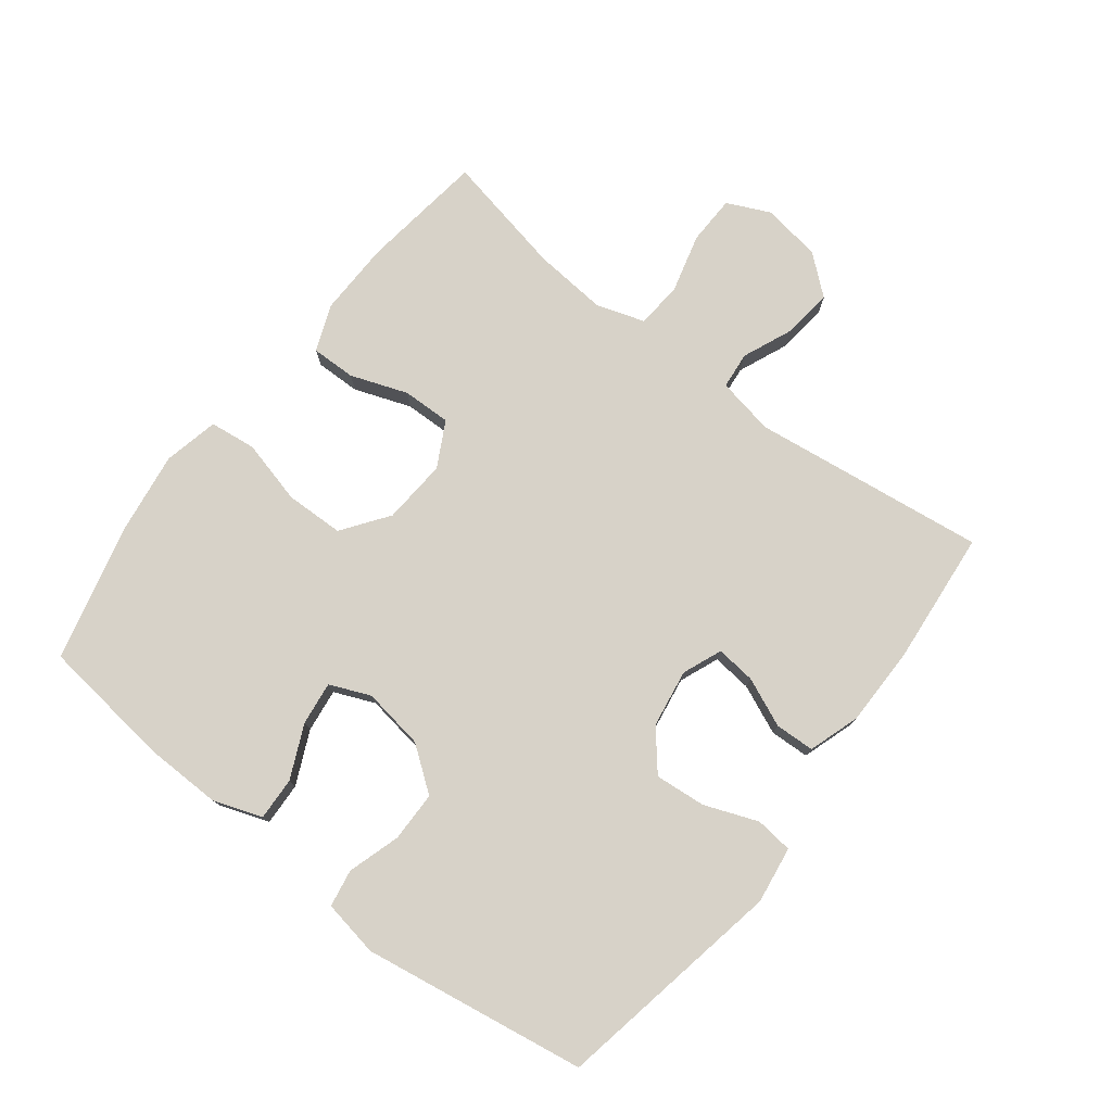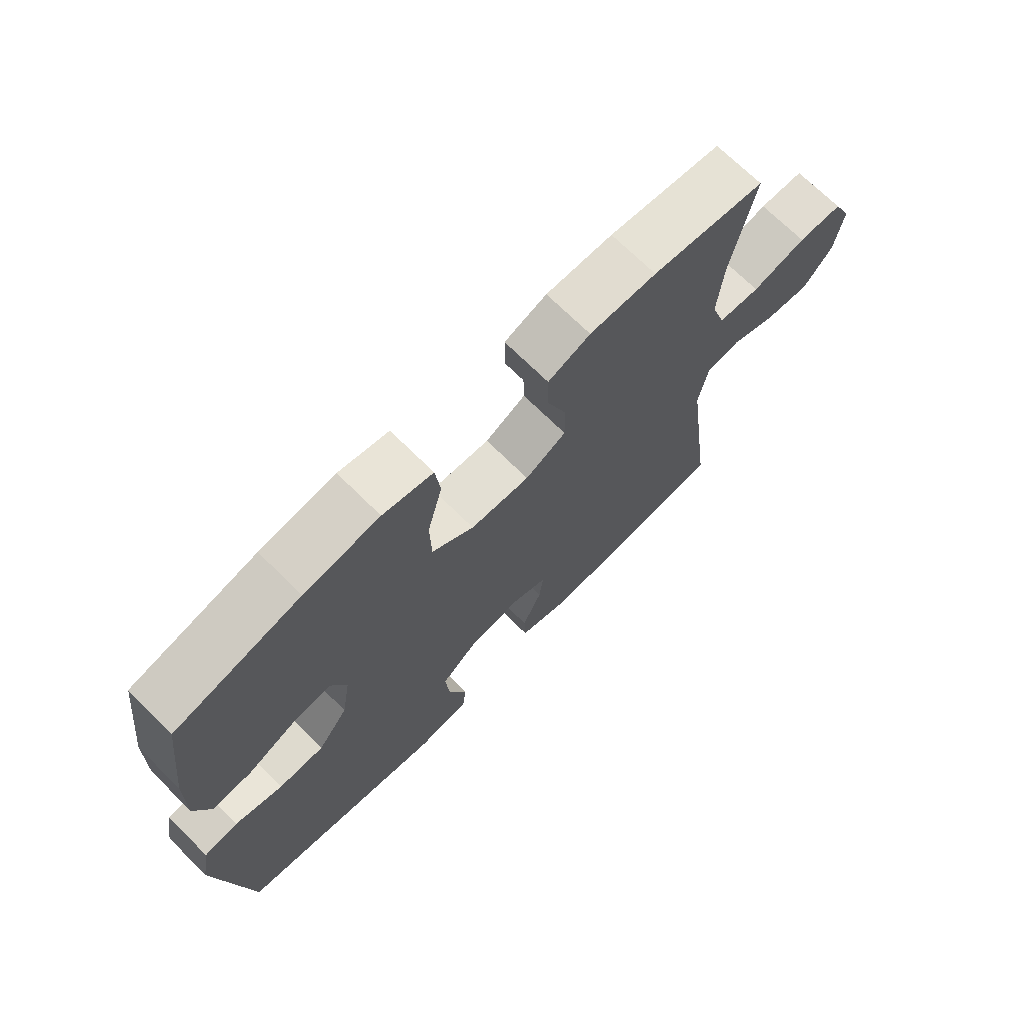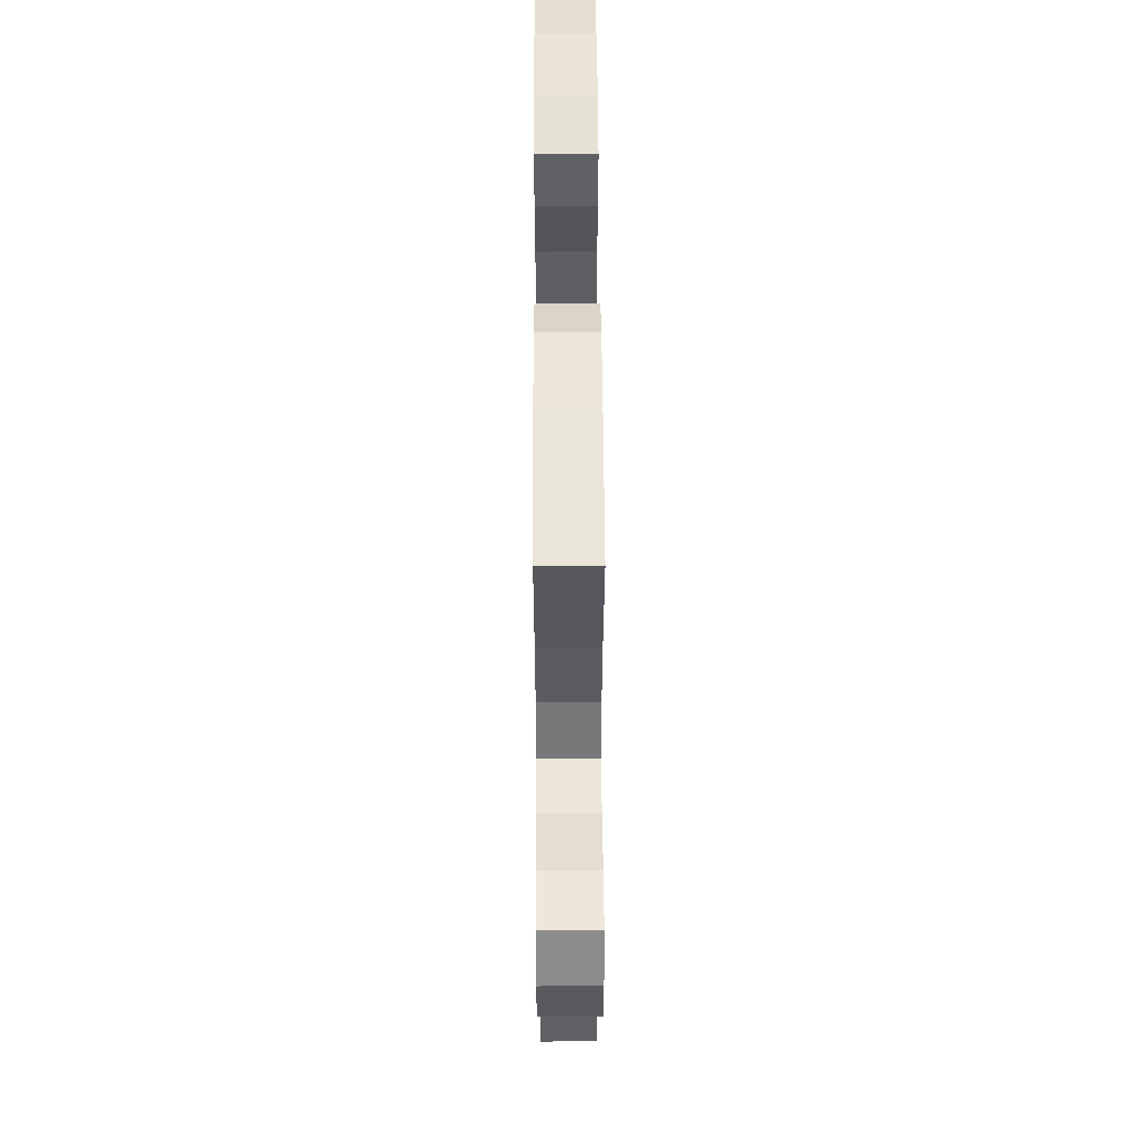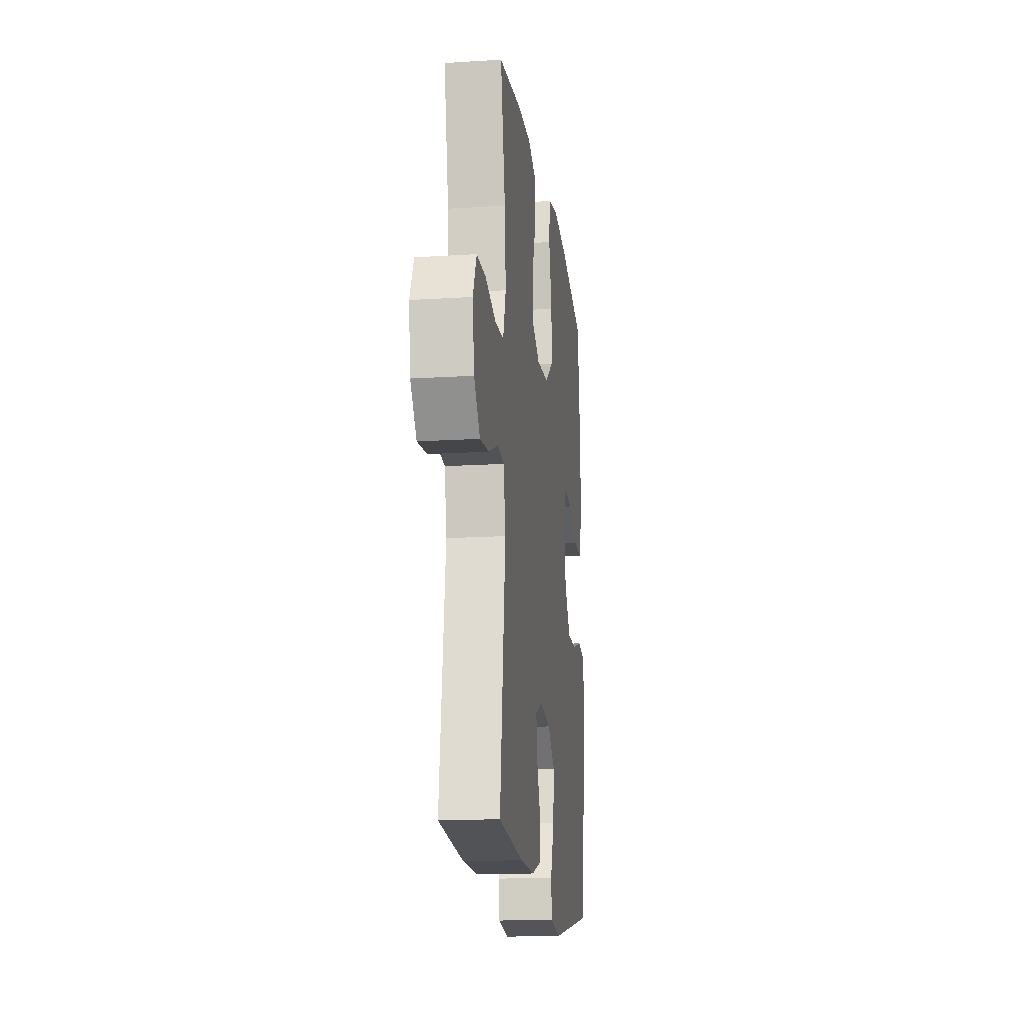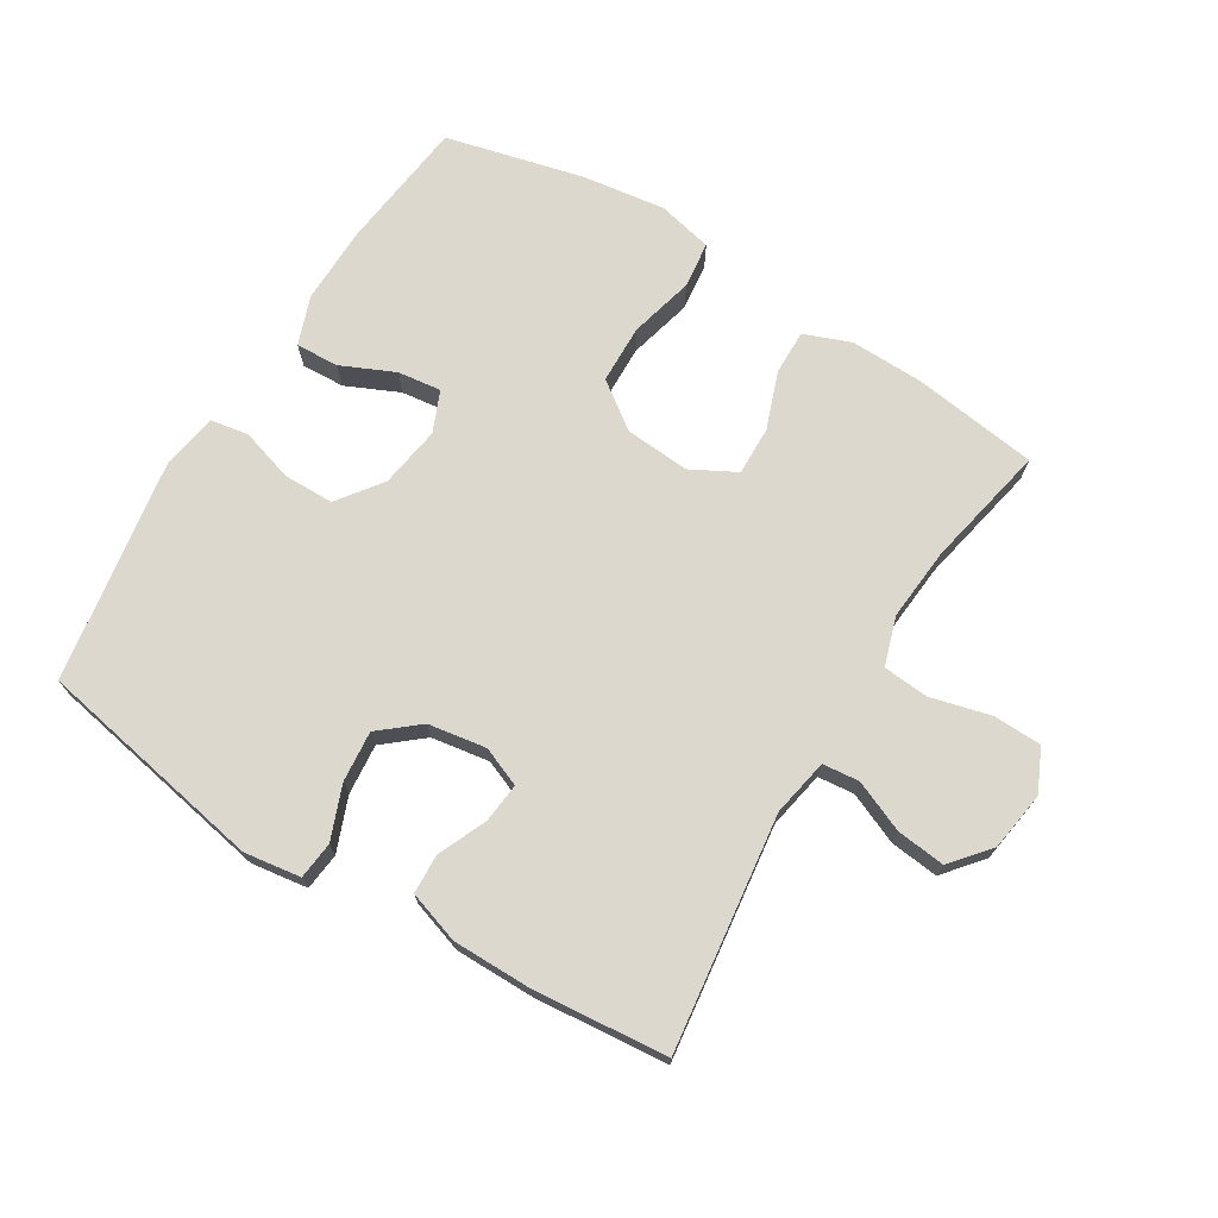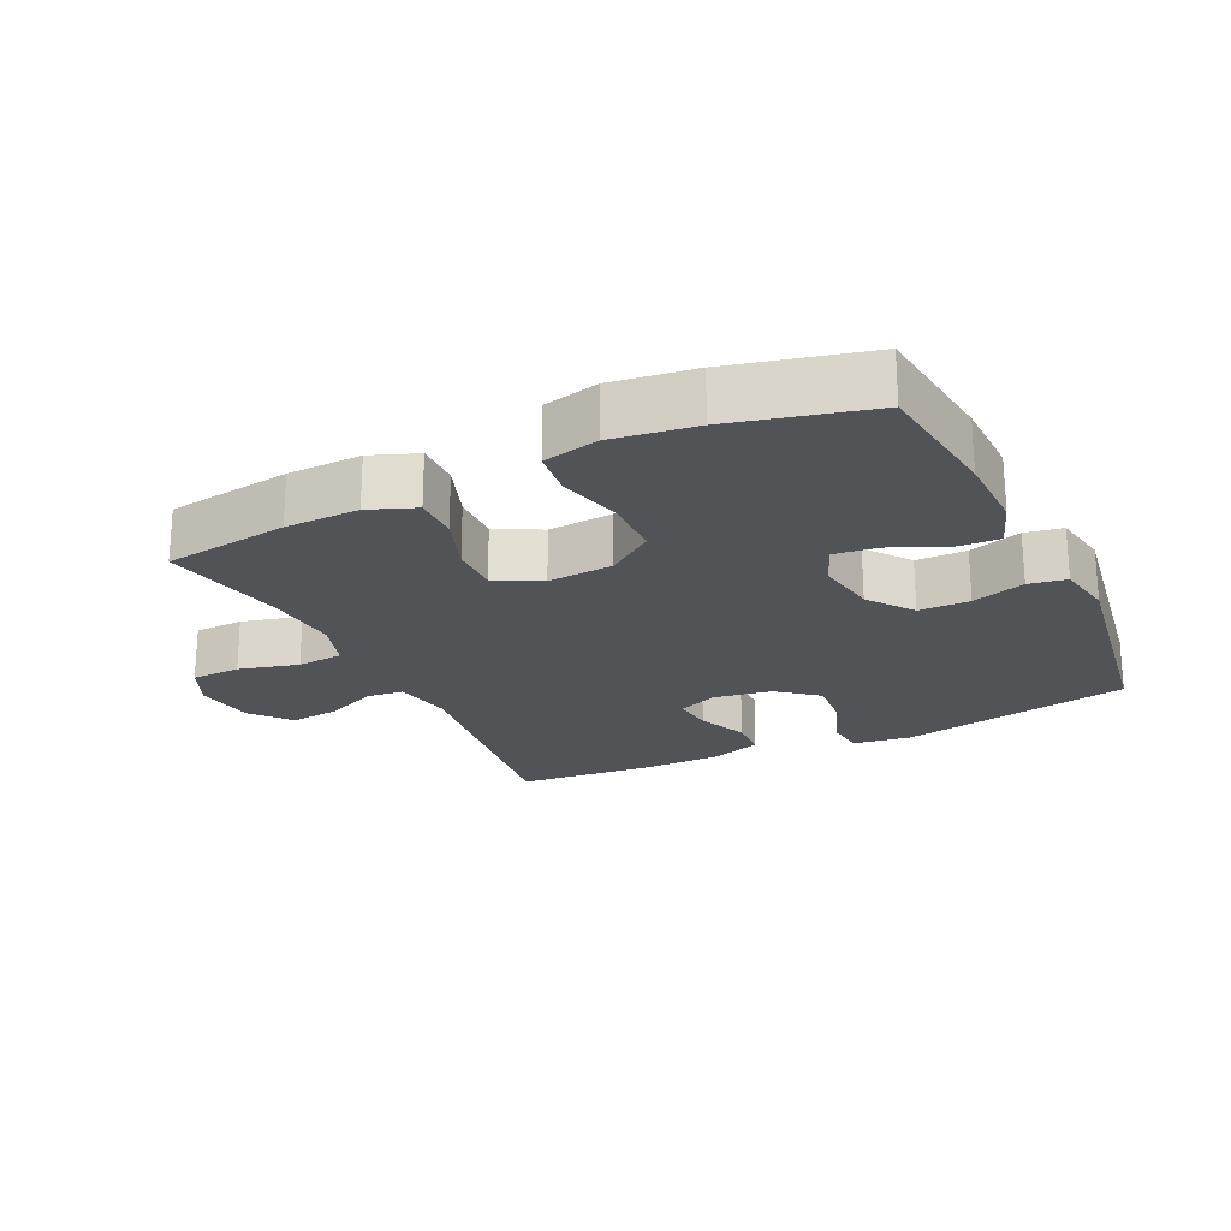
<metadata>
{"format":"obj","ext":"obj","renderer":"f3d","projection":"perspective","resolution":1024,"background":"white","views":[{"elev":77.4,"azim":127.7,"up":"+Y"},{"elev":70.5,"azim":134.8,"up":"+Z"},{"elev":50.8,"azim":-90.3,"up":"+Z"},{"elev":-16.5,"azim":-82.7,"up":"+Z"},{"elev":72.1,"azim":-148.5,"up":"+Y"},{"elev":-22.5,"azim":25.7,"up":"+Y"}]}
</metadata>
<code>
o path268_path268.001
v -0.4437 0.0375 0.3137
v -0.4339 0.0375 0.1991
v -0.4583 0.0375 0.1236
v -0.5299 0.0375 0.1176
v -0.622 0.0375 0.1419
v -0.6982 0.0375 0.1397
v -0.729 0.0375 0.07322
v -0.7152 0.0375 -0.01898
v -0.6648 0.0375 -0.07932
v -0.5887 0.0375 -0.07057
v -0.5094 0.0375 -0.03692
v -0.4524 0.0375 -0.0429
v -0.4354 0.0375 -0.1327
v -0.4827 0.0375 -0.4973
v -0.2744 0.0375 -0.5167
v -0.1501 0.0375 -0.5167
v -0.06978 0.0375 -0.4904
v -0.06735 0.0375 -0.4288
v -0.1003 0.0375 -0.3529
v -0.1068 0.0375 -0.2909
v -0.04555 0.0375 -0.266
v 0.04491 0.0375 -0.2802
v 0.1058 0.0375 -0.3307
v 0.09859 0.0375 -0.41
v 0.06647 0.0375 -0.4933
v 0.07284 0.0375 -0.5516
v 0.1612 0.0375 -0.5644
v 0.519 0.0375 -0.4973
v 0.5748 0.0375 -0.1491
v 0.5592 0.0375 -0.06127
v 0.5009 0.0375 -0.05111
v 0.419 0.0375 -0.07633
v 0.3407 0.0375 -0.07533
v 0.2896 0.0375 -0.006816
v 0.2747 0.0375 0.08931
v 0.3014 0.0375 0.1528
v 0.3691 0.0375 0.1442
v 0.4522 0.0375 0.1065
v 0.5189 0.0375 0.1035
v 0.5461 0.0375 0.1792
v 0.5439 0.0375 0.3001
v 0.519 0.0375 0.5047
v 0.3052 0.0375 0.5575
v 0.1764 0.0375 0.5755
v 0.09072 0.0375 0.5564
v 0.08205 0.0375 0.484
v 0.1076 0.0375 0.3841
v 0.1053 0.0375 0.2931
v 0.03356 0.0375 0.2412
v -0.06751 0.0375 0.234
v -0.1373 0.0375 0.2711
v -0.1355 0.0375 0.3469
v -0.1032 0.0375 0.4354
v -0.1019 0.0375 0.5051
v -0.1743 0.0375 0.5332
v -0.2891 0.0375 0.5308
v -0.4827 0.0375 0.5047
v -0.4437 -0.0375 0.3137
v -0.4339 -0.0375 0.1991
v -0.4583 -0.0375 0.1236
v -0.5299 -0.0375 0.1176
v -0.622 -0.0375 0.1419
v -0.6982 -0.0375 0.1397
v -0.729 -0.0375 0.07322
v -0.7152 -0.0375 -0.01898
v -0.6648 -0.0375 -0.07932
v -0.5887 -0.0375 -0.07057
v -0.5094 -0.0375 -0.03692
v -0.4524 -0.0375 -0.0429
v -0.4354 -0.0375 -0.1327
v -0.4827 -0.0375 -0.4973
v -0.2744 -0.0375 -0.5167
v -0.1501 -0.0375 -0.5167
v -0.06978 -0.0375 -0.4904
v -0.06735 -0.0375 -0.4288
v -0.1003 -0.0375 -0.3529
v -0.1068 -0.0375 -0.2909
v -0.04555 -0.0375 -0.266
v 0.04491 -0.0375 -0.2802
v 0.1058 -0.0375 -0.3307
v 0.09859 -0.0375 -0.41
v 0.06647 -0.0375 -0.4933
v 0.07284 -0.0375 -0.5516
v 0.1612 -0.0375 -0.5644
v 0.519 -0.0375 -0.4973
v 0.5748 -0.0375 -0.1491
v 0.5592 -0.0375 -0.06127
v 0.5009 -0.0375 -0.05111
v 0.419 -0.0375 -0.07633
v 0.3407 -0.0375 -0.07533
v 0.2896 -0.0375 -0.006816
v 0.2747 -0.0375 0.08931
v 0.3014 -0.0375 0.1528
v 0.3691 -0.0375 0.1442
v 0.4522 -0.0375 0.1065
v 0.5189 -0.0375 0.1035
v 0.5461 -0.0375 0.1792
v 0.5439 -0.0375 0.3001
v 0.519 -0.0375 0.5047
v 0.3052 -0.0375 0.5575
v 0.1764 -0.0375 0.5755
v 0.09072 -0.0375 0.5564
v 0.08205 -0.0375 0.484
v 0.1076 -0.0375 0.3841
v 0.1053 -0.0375 0.2931
v 0.03356 -0.0375 0.2412
v -0.06751 -0.0375 0.234
v -0.1373 -0.0375 0.2711
v -0.1355 -0.0375 0.3469
v -0.1032 -0.0375 0.4354
v -0.1019 -0.0375 0.5051
v -0.1743 -0.0375 0.5332
v -0.2891 -0.0375 0.5308
v -0.4827 -0.0375 0.5047
v -0.6982 0.0375 0.1397
v -0.6982 0.0375 0.1397
v -0.729 0.0375 0.07322
v -0.7152 0.0375 -0.01898
v -0.6648 0.0375 -0.07932
v -0.622 0.0375 0.1419
v -0.5887 0.0375 -0.07057
v -0.5299 0.0375 0.1176
v -0.5094 0.0375 -0.03692
v -0.4583 0.0375 0.1236
v -0.4583 0.0375 0.1236
v -0.4524 0.0375 -0.0429
v -0.4524 0.0375 -0.0429
v -0.4827 0.0375 0.5047
v -0.4827 0.0375 0.5047
v -0.4437 0.0375 0.3137
v -0.4339 0.0375 0.1991
v -0.4354 0.0375 -0.1327
v -0.4827 0.0375 -0.4973
v -0.4827 0.0375 -0.4973
v -0.2891 0.0375 0.5308
v -0.2744 0.0375 -0.5167
v -0.1743 0.0375 0.5332
v -0.1501 0.0375 -0.5167
v -0.1019 0.0375 0.5051
v -0.1019 0.0375 0.5051
v -0.1373 0.0375 0.2711
v -0.1373 0.0375 0.2711
v -0.1355 0.0375 0.3469
v -0.1003 0.0375 -0.3529
v -0.1068 0.0375 -0.2909
v -0.1068 0.0375 -0.2909
v -0.06978 0.0375 -0.4904
v -0.06978 0.0375 -0.4904
v -0.06751 0.0375 0.234
v -0.1032 0.0375 0.4354
v -0.04555 0.0375 -0.266
v -0.06735 0.0375 -0.4288
v 0.03356 0.0375 0.2412
v 0.04491 0.0375 -0.2802
v 0.1053 0.0375 0.2931
v 0.1058 0.0375 -0.3307
v 0.09859 0.0375 -0.41
v 0.06647 0.0375 -0.4933
v 0.07284 0.0375 -0.5516
v 0.07284 0.0375 -0.5516
v 0.1612 0.0375 -0.5644
v 0.09072 0.0375 0.5564
v 0.09072 0.0375 0.5564
v 0.08205 0.0375 0.484
v 0.1076 0.0375 0.3841
v 0.1764 0.0375 0.5755
v 0.3052 0.0375 0.5575
v 0.2747 0.0375 0.08931
v 0.3014 0.0375 0.1528
v 0.3014 0.0375 0.1528
v 0.2896 0.0375 -0.006816
v 0.3407 0.0375 -0.07533
v 0.3691 0.0375 0.1442
v 0.419 0.0375 -0.07633
v 0.4522 0.0375 0.1065
v 0.5009 0.0375 -0.05111
v 0.519 0.0375 0.5047
v 0.519 0.0375 0.5047
v 0.5189 0.0375 0.1035
v 0.5189 0.0375 0.1035
v 0.519 0.0375 -0.4973
v 0.519 0.0375 -0.4973
v 0.5592 0.0375 -0.06127
v 0.5592 0.0375 -0.06127
v 0.5461 0.0375 0.1792
v 0.5439 0.0375 0.3001
v 0.5748 0.0375 -0.1491
v -0.6982 -0.0375 0.1397
v -0.6982 -0.0375 0.1397
v -0.729 -0.0375 0.07322
v -0.7152 -0.0375 -0.01898
v -0.6648 -0.0375 -0.07932
v -0.622 -0.0375 0.1419
v -0.5887 -0.0375 -0.07057
v -0.5299 -0.0375 0.1176
v -0.5094 -0.0375 -0.03692
v -0.4583 -0.0375 0.1236
v -0.4583 -0.0375 0.1236
v -0.4524 -0.0375 -0.0429
v -0.4524 -0.0375 -0.0429
v -0.4827 -0.0375 0.5047
v -0.4827 -0.0375 0.5047
v -0.4437 -0.0375 0.3137
v -0.4339 -0.0375 0.1991
v -0.4354 -0.0375 -0.1327
v -0.4827 -0.0375 -0.4973
v -0.4827 -0.0375 -0.4973
v -0.2891 -0.0375 0.5308
v -0.2744 -0.0375 -0.5167
v -0.1743 -0.0375 0.5332
v -0.1501 -0.0375 -0.5167
v -0.1019 -0.0375 0.5051
v -0.1019 -0.0375 0.5051
v -0.1373 -0.0375 0.2711
v -0.1373 -0.0375 0.2711
v -0.1355 -0.0375 0.3469
v -0.1003 -0.0375 -0.3529
v -0.1068 -0.0375 -0.2909
v -0.1068 -0.0375 -0.2909
v -0.06978 -0.0375 -0.4904
v -0.06978 -0.0375 -0.4904
v -0.06751 -0.0375 0.234
v -0.1032 -0.0375 0.4354
v -0.04555 -0.0375 -0.266
v -0.06735 -0.0375 -0.4288
v 0.03356 -0.0375 0.2412
v 0.04491 -0.0375 -0.2802
v 0.1053 -0.0375 0.2931
v 0.1058 -0.0375 -0.3307
v 0.09859 -0.0375 -0.41
v 0.06647 -0.0375 -0.4933
v 0.07284 -0.0375 -0.5516
v 0.07284 -0.0375 -0.5516
v 0.1612 -0.0375 -0.5644
v 0.09072 -0.0375 0.5564
v 0.09072 -0.0375 0.5564
v 0.08205 -0.0375 0.484
v 0.1076 -0.0375 0.3841
v 0.1764 -0.0375 0.5755
v 0.3052 -0.0375 0.5575
v 0.2747 -0.0375 0.08931
v 0.3014 -0.0375 0.1528
v 0.3014 -0.0375 0.1528
v 0.2896 -0.0375 -0.006816
v 0.3407 -0.0375 -0.07533
v 0.3691 -0.0375 0.1442
v 0.419 -0.0375 -0.07633
v 0.4522 -0.0375 0.1065
v 0.5009 -0.0375 -0.05111
v 0.519 -0.0375 0.5047
v 0.519 -0.0375 0.5047
v 0.5189 -0.0375 0.1035
v 0.5189 -0.0375 0.1035
v 0.519 -0.0375 -0.4973
v 0.519 -0.0375 -0.4973
v 0.5592 -0.0375 -0.06127
v 0.5592 -0.0375 -0.06127
v 0.5461 -0.0375 0.1792
v 0.5439 -0.0375 0.3001
v 0.5748 -0.0375 -0.1491
f 254 230 234
f 218 199 205
f 225 211 220
f 242 228 241
f 209 218 205
f 224 199 218
f 228 242 238
f 199 197 196
f 244 226 224
f 237 239 235
f 242 259 240
f 218 209 217
f 226 241 228
f 222 214 199
f 194 193 191
f 217 211 225
f 259 246 258
f 245 227 229
f 242 246 259
f 195 193 194
f 211 217 209
f 252 258 248
f 254 245 229
f 234 231 232
f 204 214 203
f 222 199 224
f 248 258 246
f 196 197 195
f 208 216 210
f 203 208 201
f 203 216 208
f 244 224 227
f 247 260 249
f 244 227 245
f 210 223 212
f 250 240 259
f 224 226 222
f 239 238 240
f 240 238 242
f 191 193 190
f 229 230 254
f 234 230 231
f 241 226 244
f 196 195 194
f 194 191 192
f 260 247 254
f 256 249 260
f 199 214 197
f 190 193 188
f 216 203 214
f 247 245 254
f 238 239 237
f 197 214 204
f 209 205 206
f 210 216 223
f 116 7 64 189
f 7 8 65 64
f 8 9 66 65
f 5 6 63 62
f 9 10 67 66
f 4 5 62 61
f 10 11 68 67
f 125 4 61 198
f 11 127 200 68
f 129 1 58 202
f 2 3 60 59
f 12 13 70 69
f 13 134 207 70
f 1 2 59 58
f 56 57 114 113
f 14 15 72 71
f 55 56 113 112
f 15 16 73 72
f 140 55 112 213
f 142 52 109 215
f 19 146 219 76
f 16 148 221 73
f 50 51 108 107
f 53 54 111 110
f 52 53 110 109
f 20 21 78 77
f 18 19 76 75
f 17 18 75 74
f 49 50 107 106
f 21 22 79 78
f 48 49 106 105
f 22 23 80 79
f 24 25 82 81
f 25 160 233 82
f 26 27 84 83
f 163 46 103 236
f 46 47 104 103
f 44 45 102 101
f 23 24 81 80
f 47 48 105 104
f 43 44 101 100
f 35 170 243 92
f 34 35 92 91
f 33 34 91 90
f 36 37 94 93
f 32 33 90 89
f 37 38 95 94
f 31 32 89 88
f 178 43 100 251
f 38 180 253 95
f 27 182 255 84
f 184 31 88 257
f 39 40 97 96
f 41 42 99 98
f 40 41 98 97
f 29 30 87 86
f 28 29 86 85
f 181 161 157
f 145 132 126
f 152 147 138
f 169 168 155
f 136 132 145
f 151 145 126
f 155 165 169
f 126 123 124
f 171 151 153
f 164 162 166
f 169 167 186
f 145 144 136
f 153 155 168
f 149 126 141
f 121 118 120
f 144 152 138
f 186 185 173
f 172 156 154
f 169 186 173
f 122 121 120
f 138 136 144
f 179 175 185
f 181 156 172
f 161 159 158
f 131 130 141
f 149 151 126
f 175 173 185
f 123 122 124
f 135 137 143
f 130 128 135
f 130 135 143
f 171 154 151
f 174 176 187
f 171 172 154
f 137 139 150
f 177 186 167
f 151 149 153
f 166 167 165
f 167 169 165
f 118 117 120
f 156 181 157
f 161 158 157
f 168 171 153
f 123 121 122
f 121 119 118
f 187 181 174
f 183 187 176
f 126 124 141
f 117 115 120
f 143 141 130
f 174 181 172
f 165 164 166
f 124 131 141
f 136 133 132
f 137 150 143

</code>
